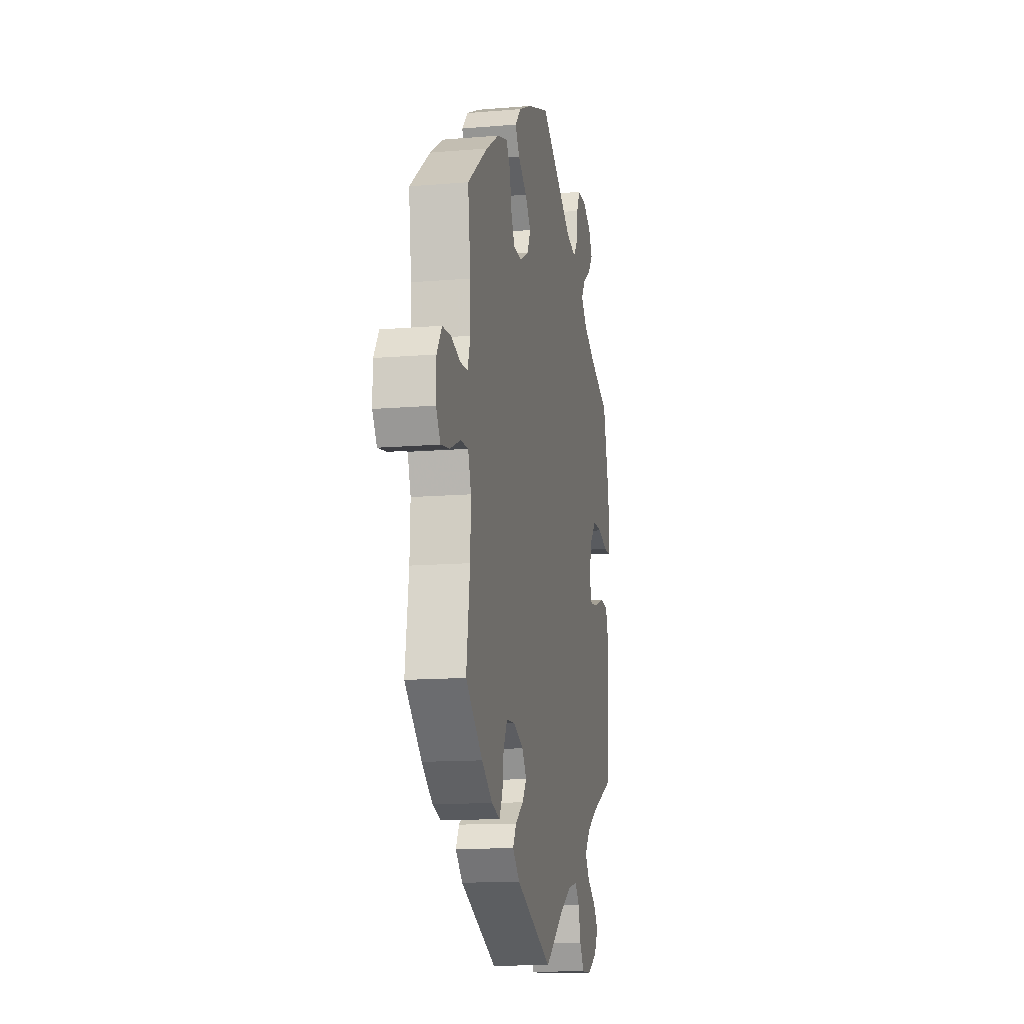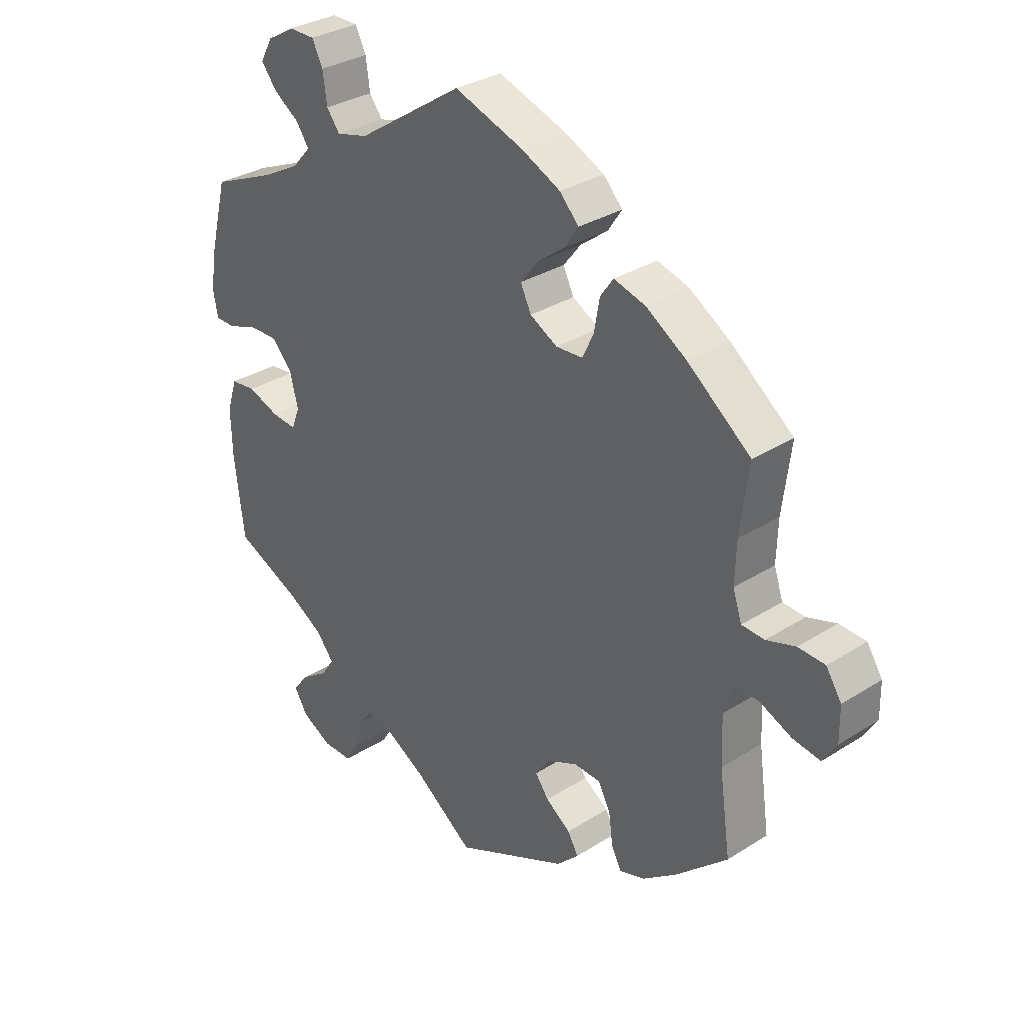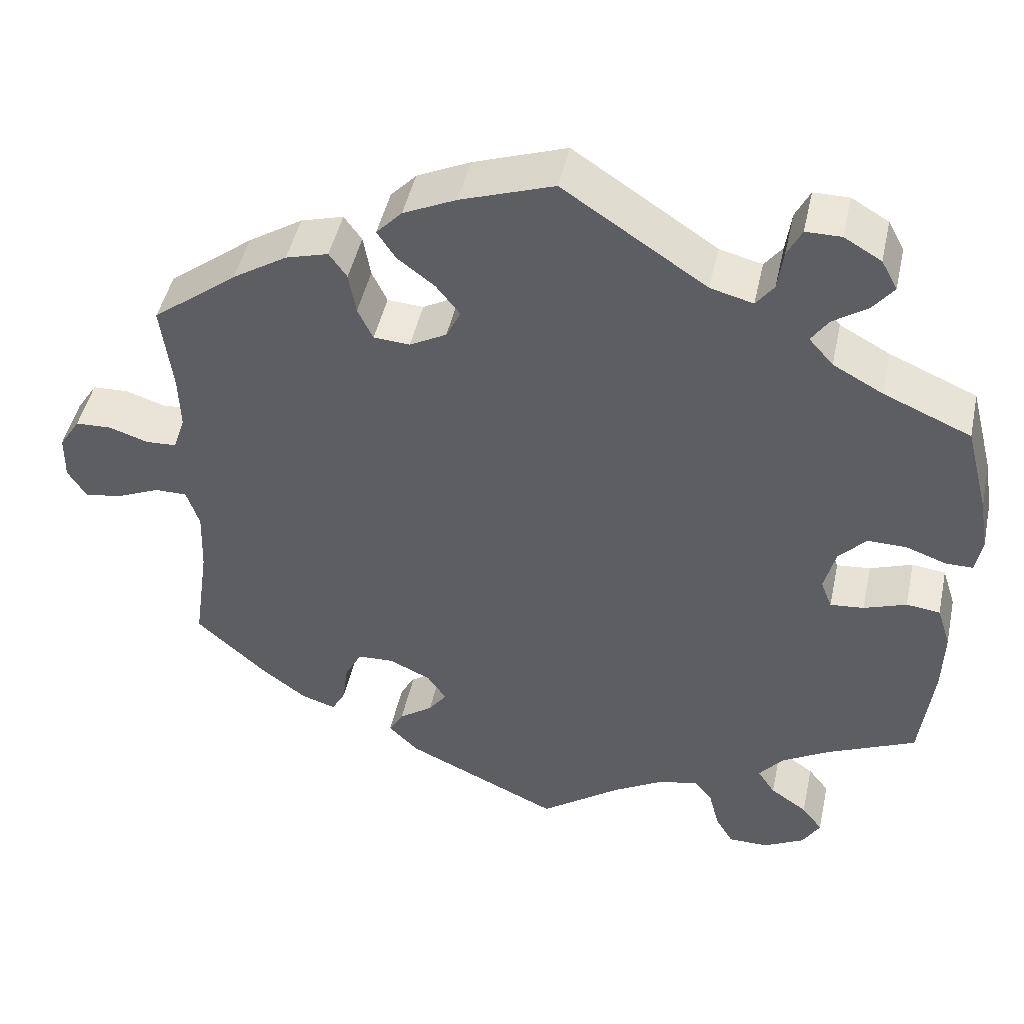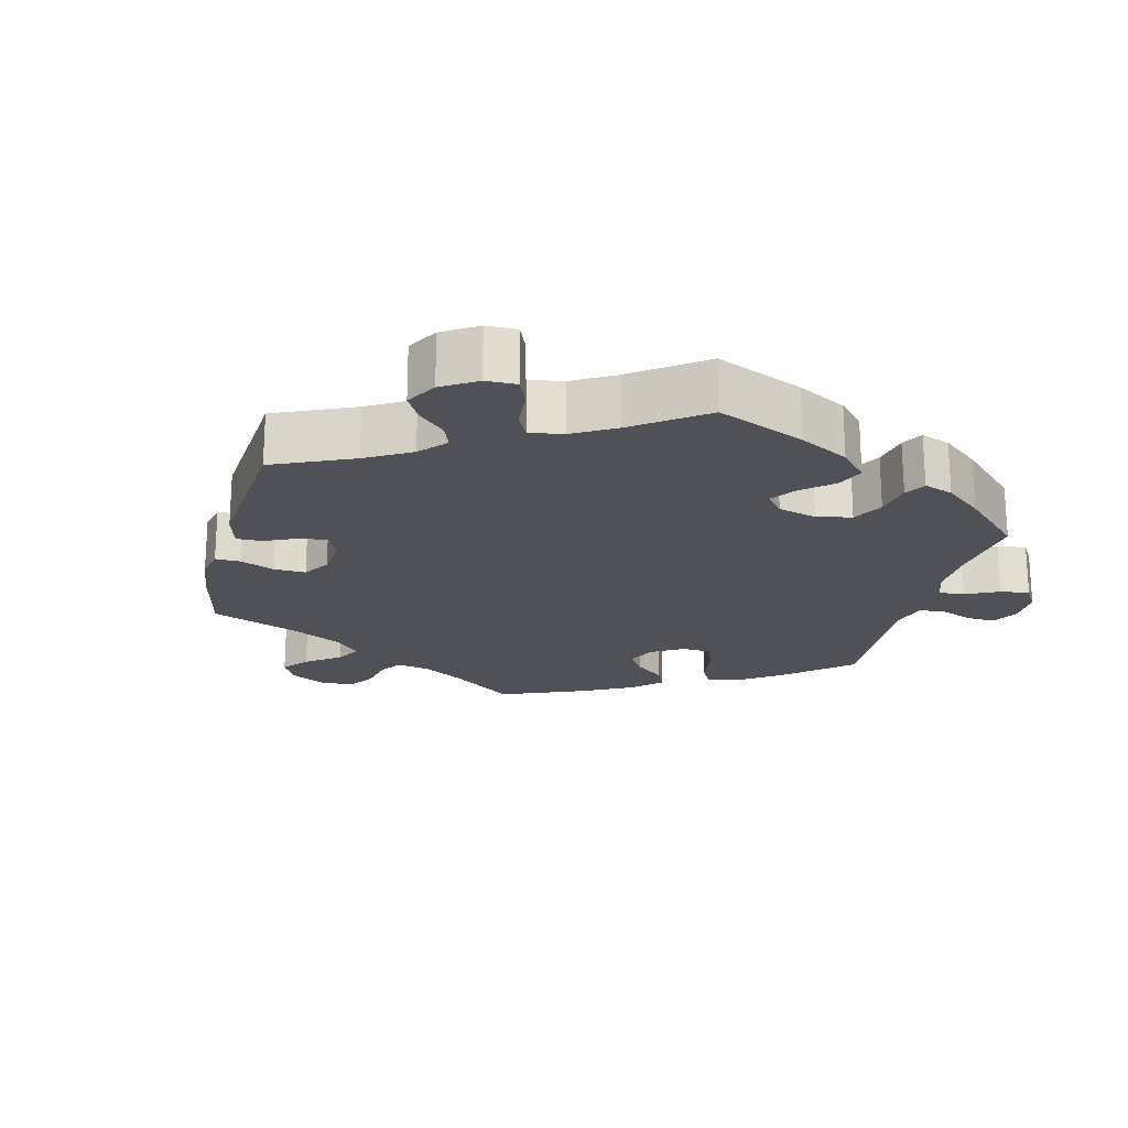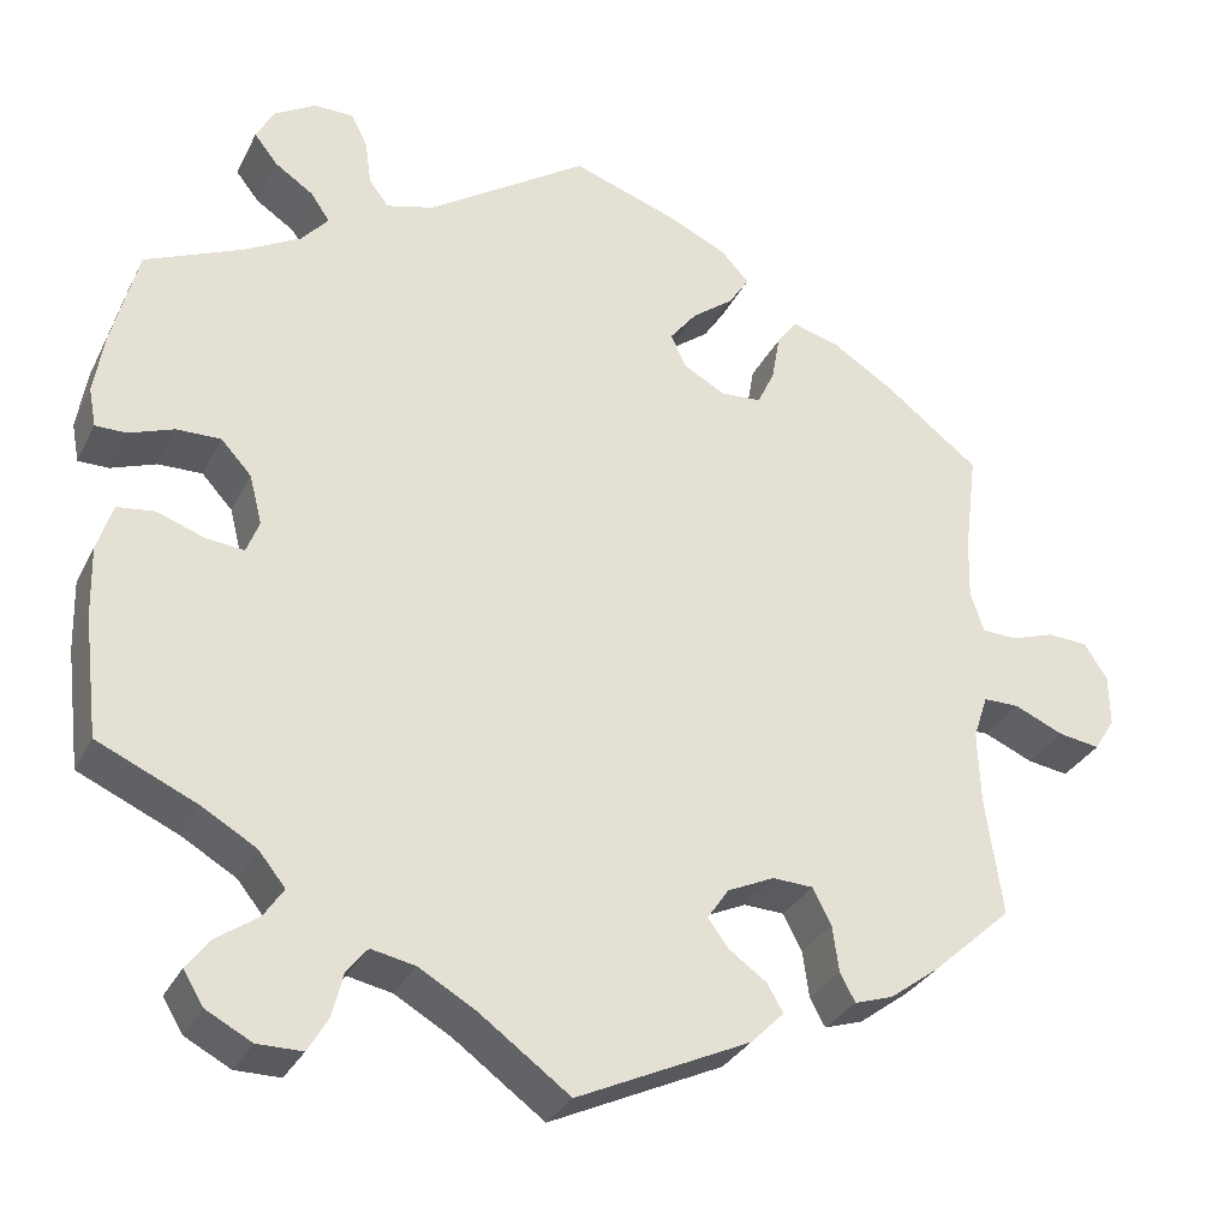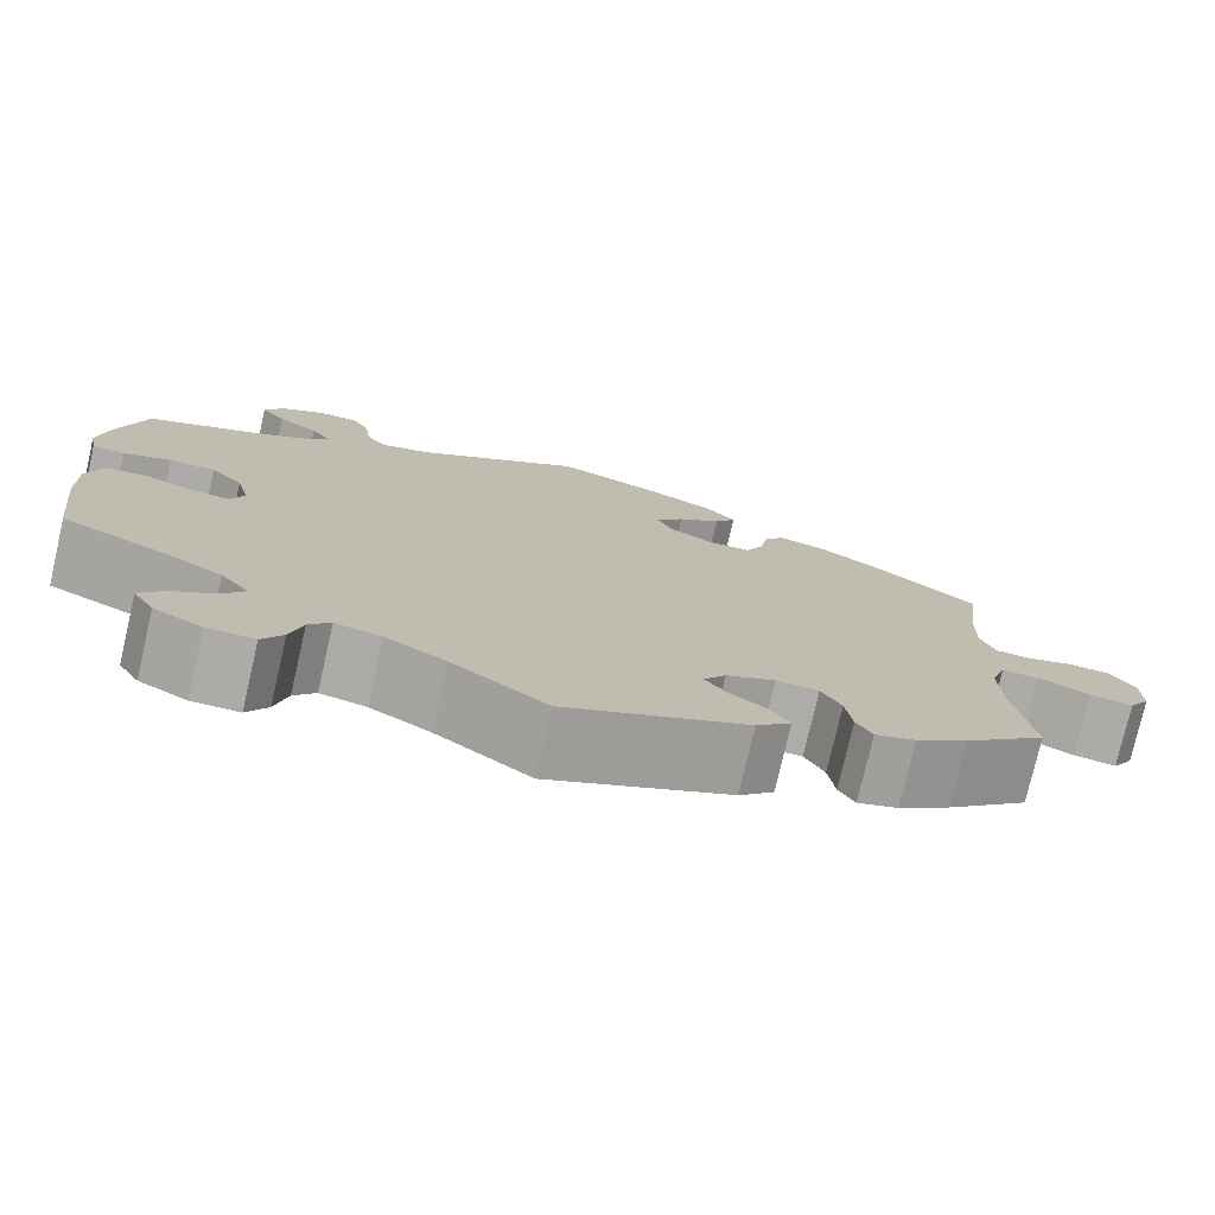
<metadata>
{"format":"obj","ext":"obj","renderer":"f3d","projection":"perspective","resolution":1024,"background":"white","views":[{"elev":-13.0,"azim":101.1,"up":"+Z"},{"elev":31.9,"azim":48.2,"up":"+Z"},{"elev":46.4,"azim":-167.8,"up":"+Z"},{"elev":-20.5,"azim":-134.1,"up":"+Y"},{"elev":-31.0,"azim":-23.0,"up":"+Z"},{"elev":-76.5,"azim":-13.0,"up":"+Z"}]}
</metadata>
<code>
v -0.1 0.07 -0.505
v -0.164 0.07 -0.468
v -0.213 0.07 -0.458
v -0.236 0.07 -0.486
v -0.249 0.07 -0.537
v -0.271 0.07 -0.574
v -0.321 0.07 -0.574
v -0.372 0.07 -0.547
v -0.394 0.07 -0.51
v -0.368 0.07 -0.476
v -0.322 0.07 -0.444
v -0.3 0.07 -0.411
v -0.33 0.07 -0.374
v -0.39 0.07 -0.339
v -0.501 0.07 -0.289
v -0.517 0.07 -0.156
v -0.519 0.07 -0.077
v -0.502 0.07 -0.024
v -0.46 0.07 -0.019
v -0.407 0.07 -0.038
v -0.365 0.07 -0.042
v -0.351 0.07 -0.006
v -0.365 0.07 0.049
v -0.399 0.07 0.086
v -0.448 0.07 0.085
v -0.498 0.07 0.067
v -0.532 0.07 0.067
v -0.54 0.07 0.11
v -0.529 0.07 0.177
v -0.5 0.07 0.289
v -0.391 0.07 0.336
v -0.329 0.07 0.37
v -0.299 0.07 0.404
v -0.32 0.07 0.435
v -0.363 0.07 0.464
v -0.389 0.07 0.497
v -0.369 0.07 0.534
v -0.323 0.07 0.561
v -0.279 0.07 0.561
v -0.261 0.07 0.525
v -0.254 0.07 0.475
v -0.232 0.07 0.446
v -0.179 0.07 0.46
v -0.001 0.07 0.578
v 0.115 0.07 0.538
v 0.181 0.07 0.507
v 0.213 0.07 0.473
v 0.19 0.07 0.438
v 0.144 0.07 0.403
v 0.114 0.07 0.365
v 0.132 0.07 0.328
v 0.178 0.07 0.303
v 0.223 0.07 0.306
v 0.242 0.07 0.346
v 0.251 0.07 0.398
v 0.273 0.07 0.429
v 0.326 0.07 0.414
v 0.394 0.07 0.371
v 0.5 0.07 0.289
v 0.486 0.07 0.177
v 0.484 0.07 0.109
v 0.499 0.07 0.064
v 0.537 0.07 0.062
v 0.586 0.07 0.078
v 0.631 0.07 0.076
v 0.657 0.07 0.036
v 0.658 0.07 -0.021
v 0.635 0.07 -0.058
v 0.589 0.07 -0.051
v 0.534 0.07 -0.027
v 0.494 0.07 -0.027
v 0.478 0.07 -0.076
v 0.481 0.07 -0.156
v 0.5 0.07 -0.289
v 0.412 0.07 -0.369
v 0.356 0.07 -0.411
v 0.313 0.07 -0.425
v 0.296 0.07 -0.394
v 0.289 0.07 -0.342
v 0.268 0.07 -0.302
v 0.223 0.07 -0.3
v 0.171 0.07 -0.324
v 0.147 0.07 -0.359
v 0.17 0.07 -0.39
v 0.212 0.07 -0.42
v 0.23 0.07 -0.451
v 0.193 0.07 -0.488
v 0 0.07 -0.578
v -0.1 0 -0.505
v -0.164 0 -0.468
v -0.213 0 -0.458
v -0.236 0 -0.486
v -0.249 0 -0.537
v -0.271 0 -0.574
v -0.321 0 -0.574
v -0.372 0 -0.547
v -0.394 0 -0.51
v -0.368 0 -0.476
v -0.322 0 -0.444
v -0.3 0 -0.411
v -0.33 0 -0.374
v -0.39 0 -0.339
v -0.501 0 -0.289
v -0.517 0 -0.156
v -0.519 0 -0.077
v -0.502 0 -0.024
v -0.46 0 -0.019
v -0.407 0 -0.038
v -0.365 0 -0.042
v -0.351 0 -0.006
v -0.365 0 0.049
v -0.399 0 0.086
v -0.448 0 0.085
v -0.498 0 0.067
v -0.532 0 0.067
v -0.54 0 0.11
v -0.529 0 0.177
v -0.5 0 0.289
v -0.391 0 0.336
v -0.329 0 0.37
v -0.299 0 0.404
v -0.32 0 0.435
v -0.363 0 0.464
v -0.389 0 0.497
v -0.369 0 0.534
v -0.323 0 0.561
v -0.279 0 0.561
v -0.261 0 0.525
v -0.254 0 0.475
v -0.232 0 0.446
v -0.179 0 0.46
v -0.001 0 0.578
v 0.115 0 0.538
v 0.181 0 0.507
v 0.213 0 0.473
v 0.19 0 0.438
v 0.144 0 0.403
v 0.114 0 0.365
v 0.132 0 0.328
v 0.178 0 0.303
v 0.223 0 0.306
v 0.242 0 0.346
v 0.251 0 0.398
v 0.273 0 0.429
v 0.326 0 0.414
v 0.394 0 0.371
v 0.5 0 0.289
v 0.486 0 0.177
v 0.484 0 0.109
v 0.499 0 0.064
v 0.537 0 0.062
v 0.586 0 0.078
v 0.631 0 0.076
v 0.657 0 0.036
v 0.658 0 -0.021
v 0.635 0 -0.058
v 0.589 0 -0.051
v 0.534 0 -0.027
v 0.494 0 -0.027
v 0.478 0 -0.076
v 0.481 0 -0.156
v 0.5 0 -0.289
v 0.412 0 -0.369
v 0.356 0 -0.411
v 0.313 0 -0.425
v 0.296 0 -0.394
v 0.289 0 -0.342
v 0.268 0 -0.302
v 0.223 0 -0.3
v 0.171 0 -0.324
v 0.147 0 -0.359
v 0.17 0 -0.39
v 0.212 0 -0.42
v 0.23 0 -0.451
v 0.193 0 -0.488
v 0 0 -0.578
f 87 88 1
f 84 85 86 87
f 83 84 87 1
f 82 83 1 2
f 81 82 2 3
f 76 77 78 79
f 76 79 80
f 73 74 75 76
f 72 73 76 80
f 71 72 80 81
f 67 68 69 70
f 67 70 71
f 66 67 71
f 63 64 65 66
f 62 63 66 71
f 61 62 71 81
f 57 58 59 60
f 54 55 56 57
f 53 54 57 60
f 52 53 60 61
f 46 47 48 49
f 46 49 50
f 43 44 45 46
f 42 43 46 50
f 38 39 40 41
f 38 41 42
f 37 38 42
f 34 35 36 37
f 33 34 37 42
f 32 33 42 50
f 28 29 30 31
f 25 26 27 28
f 24 25 28 31
f 23 24 31 32
f 17 18 19 20
f 17 20 21
f 14 15 16 17
f 13 14 17 21
f 12 13 21 22
f 8 9 10 11
f 8 11 12
f 7 8 12
f 4 5 6 7
f 3 4 7 12
f 81 3 12 22
f 51 52 61 81
f 32 50 51 81
f 22 23 32 81
f 89 176 175
f 175 174 173 172
f 89 175 172 171
f 90 89 171 170
f 91 90 170 169
f 167 166 165 164
f 168 167 164
f 164 163 162 161
f 168 164 161 160
f 169 168 160 159
f 158 157 156 155
f 159 158 155
f 159 155 154
f 154 153 152 151
f 159 154 151 150
f 169 159 150 149
f 148 147 146 145
f 145 144 143 142
f 148 145 142 141
f 149 148 141 140
f 137 136 135 134
f 138 137 134
f 134 133 132 131
f 138 134 131 130
f 129 128 127 126
f 130 129 126
f 130 126 125
f 125 124 123 122
f 130 125 122 121
f 138 130 121 120
f 119 118 117 116
f 116 115 114 113
f 119 116 113 112
f 120 119 112 111
f 108 107 106 105
f 109 108 105
f 105 104 103 102
f 109 105 102 101
f 110 109 101 100
f 99 98 97 96
f 100 99 96
f 100 96 95
f 95 94 93 92
f 100 95 92 91
f 110 100 91 169
f 169 149 140 139
f 169 139 138 120
f 169 120 111 110
f 1 89 90 2
f 2 90 91 3
f 3 91 92 4
f 4 92 93 5
f 5 93 94 6
f 6 94 95 7
f 7 95 96 8
f 8 96 97 9
f 9 97 98 10
f 10 98 99 11
f 11 99 100 12
f 12 100 101 13
f 13 101 102 14
f 14 102 103 15
f 15 103 104 16
f 16 104 105 17
f 17 105 106 18
f 18 106 107 19
f 19 107 108 20
f 20 108 109 21
f 21 109 110 22
f 22 110 111 23
f 23 111 112 24
f 24 112 113 25
f 25 113 114 26
f 26 114 115 27
f 27 115 116 28
f 28 116 117 29
f 29 117 118 30
f 30 118 119 31
f 31 119 120 32
f 32 120 121 33
f 33 121 122 34
f 34 122 123 35
f 35 123 124 36
f 36 124 125 37
f 37 125 126 38
f 38 126 127 39
f 39 127 128 40
f 40 128 129 41
f 41 129 130 42
f 42 130 131 43
f 43 131 132 44
f 44 132 133 45
f 45 133 134 46
f 46 134 135 47
f 47 135 136 48
f 48 136 137 49
f 49 137 138 50
f 50 138 139 51
f 51 139 140 52
f 52 140 141 53
f 53 141 142 54
f 54 142 143 55
f 55 143 144 56
f 56 144 145 57
f 57 145 146 58
f 58 146 147 59
f 59 147 148 60
f 60 148 149 61
f 61 149 150 62
f 62 150 151 63
f 63 151 152 64
f 64 152 153 65
f 65 153 154 66
f 66 154 155 67
f 67 155 156 68
f 68 156 157 69
f 69 157 158 70
f 70 158 159 71
f 71 159 160 72
f 72 160 161 73
f 73 161 162 74
f 74 162 163 75
f 75 163 164 76
f 76 164 165 77
f 77 165 166 78
f 78 166 167 79
f 79 167 168 80
f 80 168 169 81
f 81 169 170 82
f 82 170 171 83
f 83 171 172 84
f 84 172 173 85
f 85 173 174 86
f 86 174 175 87
f 87 175 176 88
f 88 176 89 1

</code>
